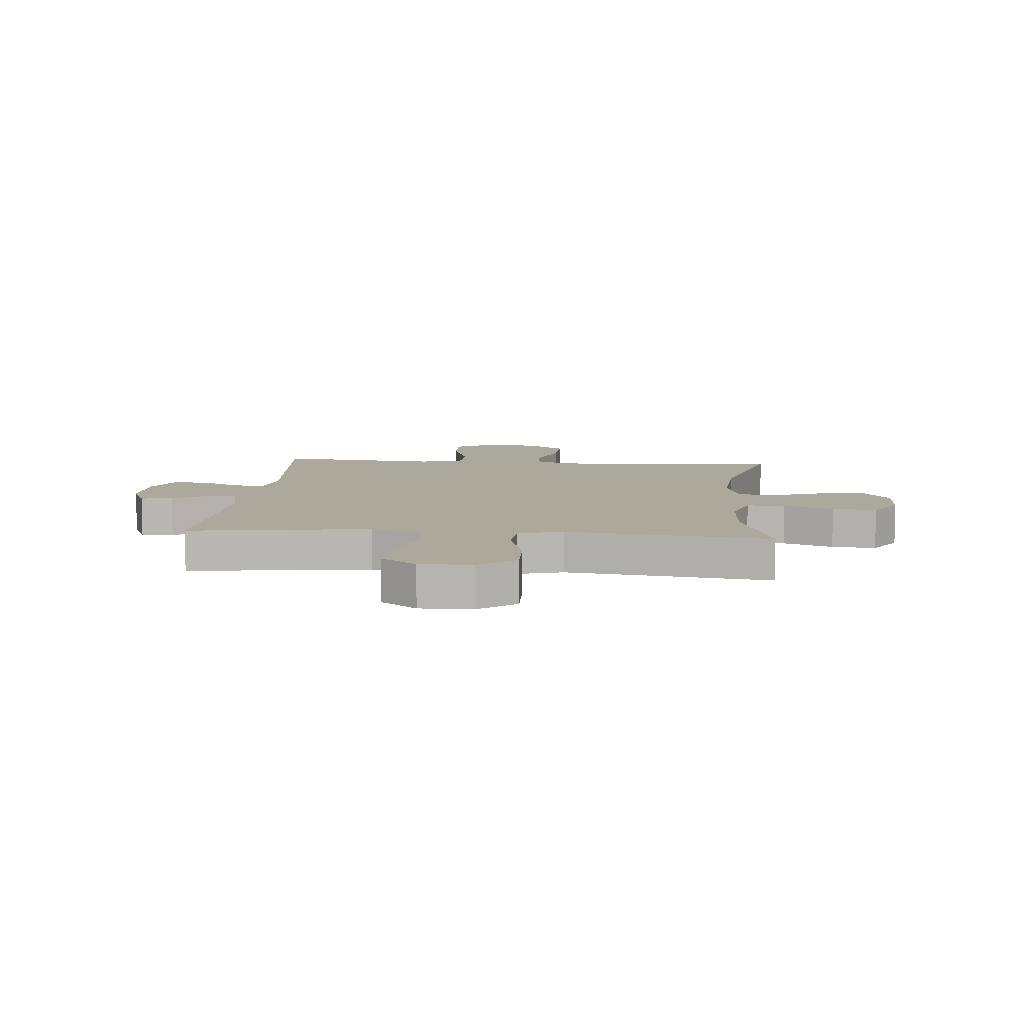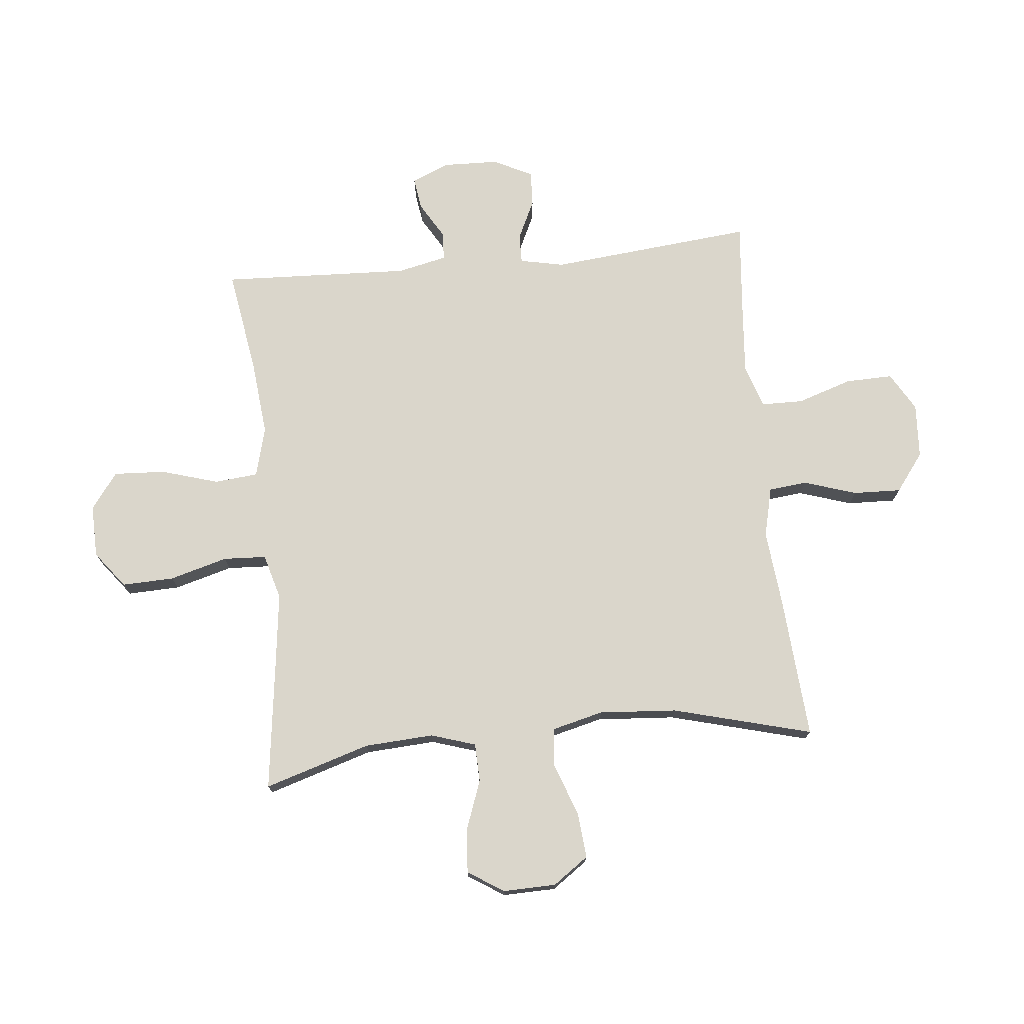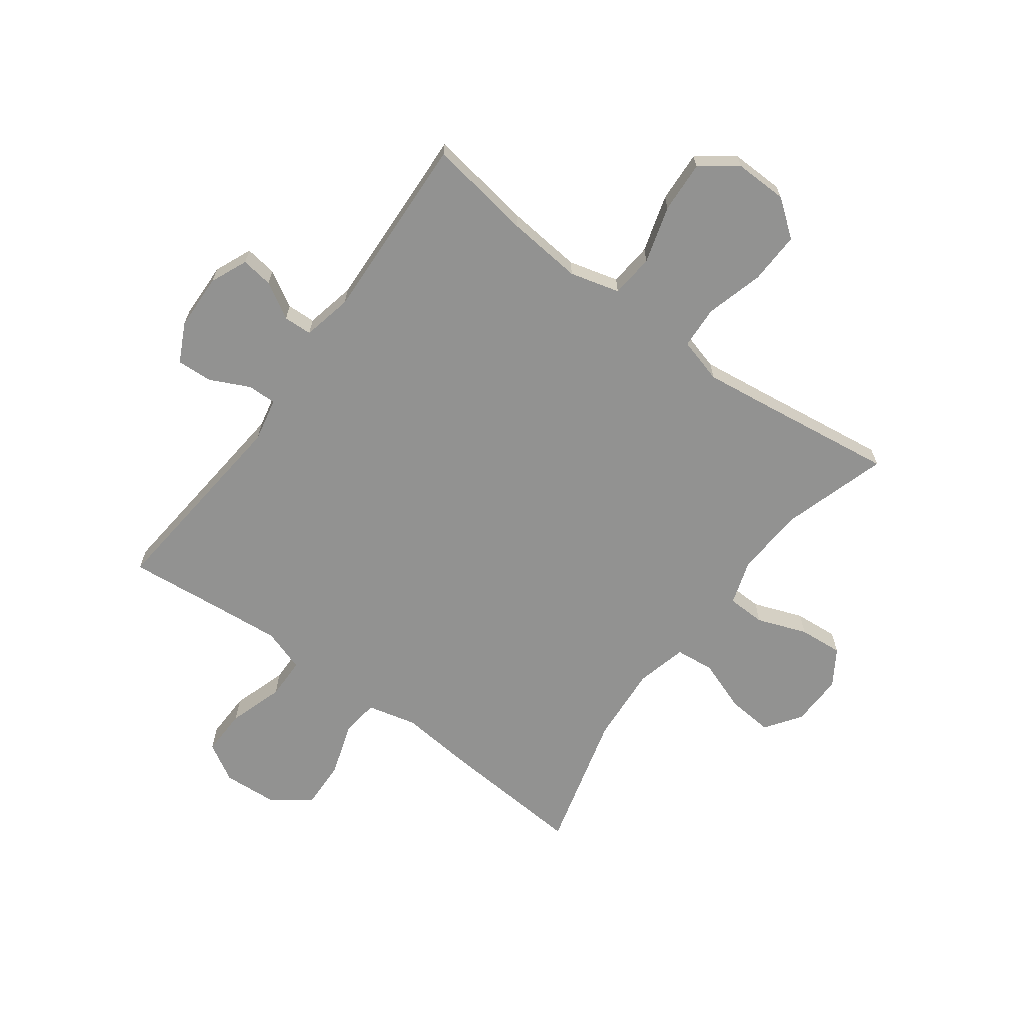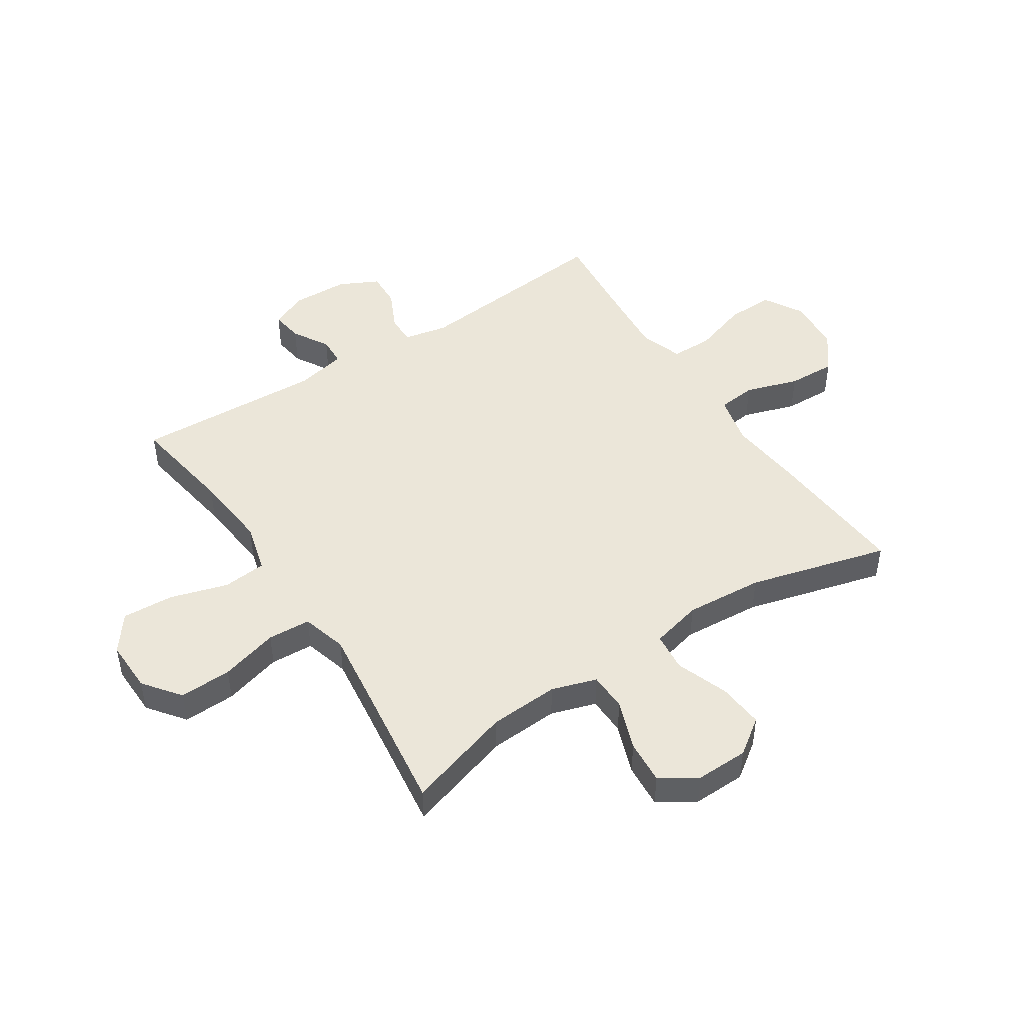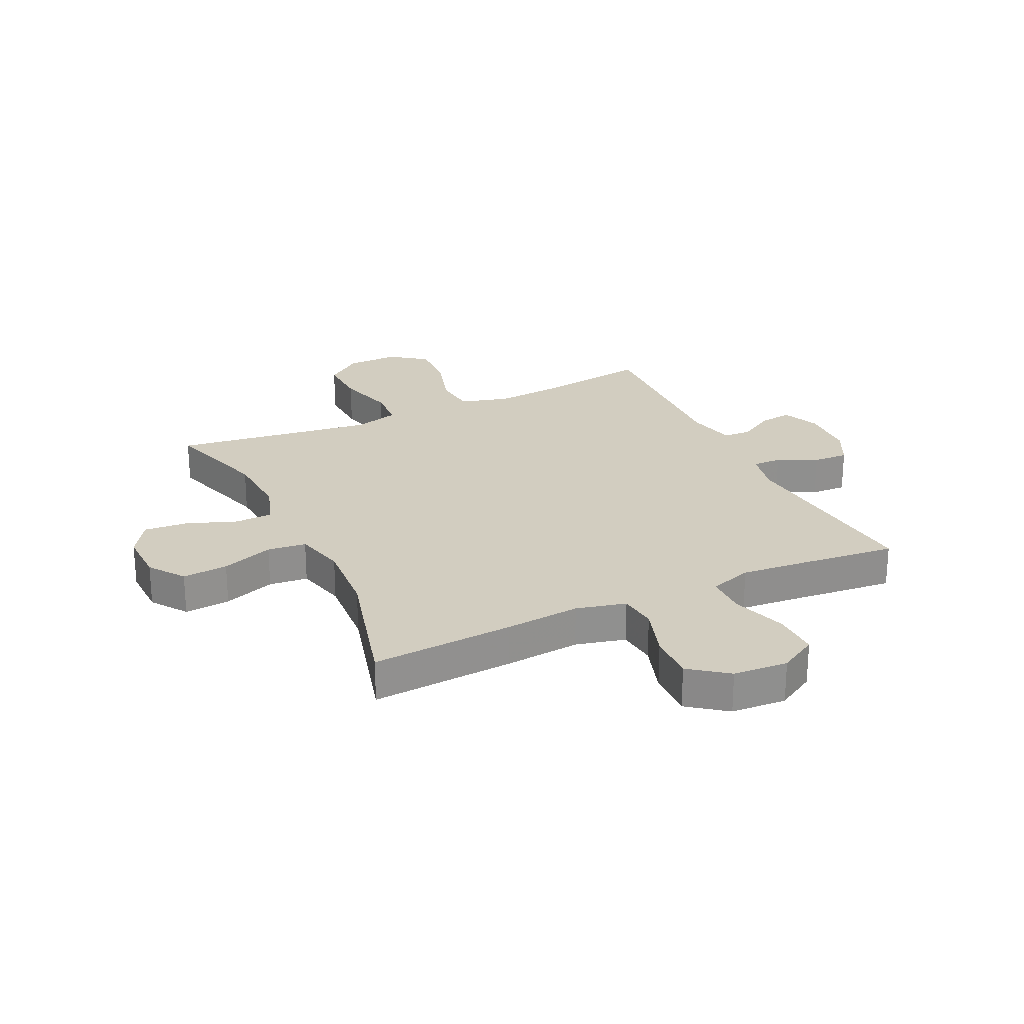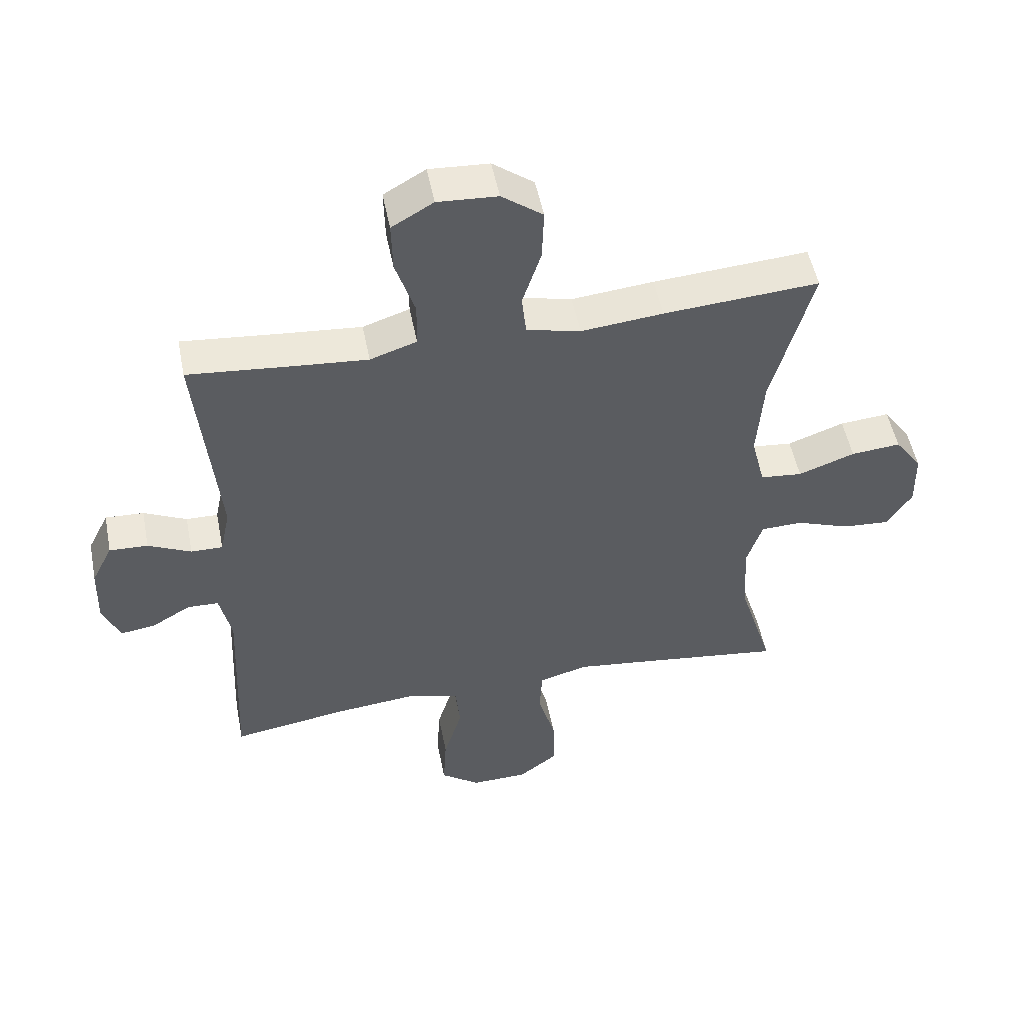
<metadata>
{"format":"obj","ext":"obj","renderer":"f3d","projection":"perspective","resolution":1024,"background":"white","views":[{"elev":8.5,"azim":-174.9,"up":"+Y"},{"elev":74.1,"azim":-95.8,"up":"+Y"},{"elev":-66.2,"azim":143.7,"up":"+Y"},{"elev":47.2,"azim":-123.2,"up":"+Y"},{"elev":24.7,"azim":-25.3,"up":"+Y"},{"elev":51.5,"azim":168.9,"up":"+Z"}]}
</metadata>
<code>
v 0.5 0.07 0.5
v 0.466 0.07 0.144
v 0.482 0.07 0.067
v 0.533 0.07 0.068
v 0.602 0.07 0.101
v 0.664 0.07 0.104
v 0.698 0.07 0.036
v 0.701 0.07 -0.062
v 0.673 0.07 -0.127
v 0.617 0.07 -0.119
v 0.554 0.07 -0.082
v 0.504 0.07 -0.084
v 0.485 0.07 -0.171
v 0.5 0.07 -0.5
v 0.317 0.07 -0.471
v 0.185 0.07 -0.458
v 0.098 0.07 -0.481
v 0.091 0.07 -0.557
v 0.121 0.07 -0.657
v 0.126 0.07 -0.747
v 0.063 0.07 -0.794
v -0.029 0.07 -0.792
v -0.093 0.07 -0.743
v -0.09 0.07 -0.652
v -0.062 0.07 -0.551
v -0.066 0.07 -0.476
v -0.145 0.07 -0.454
v -0.264 0.07 -0.469
v -0.5 0.07 -0.5
v -0.443 0.07 -0.315
v -0.436 0.07 -0.194
v -0.461 0.07 -0.116
v -0.528 0.07 -0.114
v -0.615 0.07 -0.146
v -0.692 0.07 -0.152
v -0.732 0.07 -0.089
v -0.73 0.07 0.003
v -0.686 0.07 0.065
v -0.606 0.07 0.058
v -0.515 0.07 0.025
v -0.447 0.07 0.032
v -0.425 0.07 0.121
v -0.435 0.07 0.257
v -0.5 0.07 0.5
v -0.25 0.07 0.482
v -0.118 0.07 0.469
v -0.031 0.07 0.49
v -0.024 0.07 0.557
v -0.054 0.07 0.649
v -0.057 0.07 0.733
v 0.009 0.07 0.783
v 0.105 0.07 0.789
v 0.172 0.07 0.75
v 0.17 0.07 0.668
v 0.139 0.07 0.572
v 0.14 0.07 0.499
v 0.215 0.07 0.474
v 0.332 0.07 0.484
v 0.5 0 0.5
v 0.466 0 0.144
v 0.482 0 0.067
v 0.533 0 0.068
v 0.602 0 0.101
v 0.664 0 0.104
v 0.698 0 0.036
v 0.701 0 -0.062
v 0.673 0 -0.127
v 0.617 0 -0.119
v 0.554 0 -0.082
v 0.504 0 -0.084
v 0.485 0 -0.171
v 0.5 0 -0.5
v 0.317 0 -0.471
v 0.185 0 -0.458
v 0.098 0 -0.481
v 0.091 0 -0.557
v 0.121 0 -0.657
v 0.126 0 -0.747
v 0.063 0 -0.794
v -0.029 0 -0.792
v -0.093 0 -0.743
v -0.09 0 -0.652
v -0.062 0 -0.551
v -0.066 0 -0.476
v -0.145 0 -0.454
v -0.264 0 -0.469
v -0.5 0 -0.5
v -0.443 0 -0.315
v -0.436 0 -0.194
v -0.461 0 -0.116
v -0.528 0 -0.114
v -0.615 0 -0.146
v -0.692 0 -0.152
v -0.732 0 -0.089
v -0.73 0 0.003
v -0.686 0 0.065
v -0.606 0 0.058
v -0.515 0 0.025
v -0.447 0 0.032
v -0.425 0 0.121
v -0.435 0 0.257
v -0.5 0 0.5
v -0.25 0 0.482
v -0.118 0 0.469
v -0.031 0 0.49
v -0.024 0 0.557
v -0.054 0 0.649
v -0.057 0 0.733
v 0.009 0 0.783
v 0.105 0 0.789
v 0.172 0 0.75
v 0.17 0 0.668
v 0.139 0 0.572
v 0.14 0 0.499
v 0.215 0 0.474
v 0.332 0 0.484
f 53 54 55
f 52 53 55
f 51 52 55
f 50 51 55
f 49 50 55
f 48 49 55
f 47 48 55 56
f 46 47 56 57
f 43 44 45 46
f 42 43 46 57
f 38 39 40
f 37 38 40
f 36 37 40
f 35 36 40
f 34 35 40
f 33 34 40
f 32 33 40 41
f 42 57 58
f 41 42 58
f 32 41 58
f 31 32 58
f 23 24 25
f 22 23 25
f 21 22 25
f 20 21 25
f 19 20 25
f 18 19 25
f 17 18 25 26
f 16 17 26 27
f 13 14 15
f 12 13 15 16
f 9 10 11
f 8 9 11
f 7 8 11
f 6 7 11
f 5 6 11
f 4 5 11
f 3 4 11 12
f 12 16 27
f 3 12 27
f 2 3 27
f 2 27 28
f 1 2 28
f 58 1 28
f 31 58 28
f 30 31 28
f 28 29 30
f 113 112 111
f 113 111 110
f 113 110 109
f 113 109 108
f 113 108 107
f 113 107 106
f 114 113 106 105
f 115 114 105 104
f 104 103 102 101
f 115 104 101 100
f 98 97 96
f 98 96 95
f 98 95 94
f 98 94 93
f 98 93 92
f 98 92 91
f 99 98 91 90
f 116 115 100
f 116 100 99
f 116 99 90
f 116 90 89
f 83 82 81
f 83 81 80
f 83 80 79
f 83 79 78
f 83 78 77
f 83 77 76
f 84 83 76 75
f 85 84 75 74
f 73 72 71
f 74 73 71 70
f 69 68 67
f 69 67 66
f 69 66 65
f 69 65 64
f 69 64 63
f 69 63 62
f 70 69 62 61
f 85 74 70
f 85 70 61
f 85 61 60
f 86 85 60
f 86 60 59
f 86 59 116
f 86 116 89
f 86 89 88
f 88 87 86
f 1 59 60 2
f 2 60 61 3
f 3 61 62 4
f 4 62 63 5
f 5 63 64 6
f 6 64 65 7
f 7 65 66 8
f 8 66 67 9
f 9 67 68 10
f 10 68 69 11
f 11 69 70 12
f 12 70 71 13
f 13 71 72 14
f 14 72 73 15
f 15 73 74 16
f 16 74 75 17
f 17 75 76 18
f 18 76 77 19
f 19 77 78 20
f 20 78 79 21
f 21 79 80 22
f 22 80 81 23
f 23 81 82 24
f 24 82 83 25
f 25 83 84 26
f 26 84 85 27
f 27 85 86 28
f 28 86 87 29
f 29 87 88 30
f 30 88 89 31
f 31 89 90 32
f 32 90 91 33
f 33 91 92 34
f 34 92 93 35
f 35 93 94 36
f 36 94 95 37
f 37 95 96 38
f 38 96 97 39
f 39 97 98 40
f 40 98 99 41
f 41 99 100 42
f 42 100 101 43
f 43 101 102 44
f 44 102 103 45
f 45 103 104 46
f 46 104 105 47
f 47 105 106 48
f 48 106 107 49
f 49 107 108 50
f 50 108 109 51
f 51 109 110 52
f 52 110 111 53
f 53 111 112 54
f 54 112 113 55
f 55 113 114 56
f 56 114 115 57
f 57 115 116 58
f 58 116 59 1

</code>
